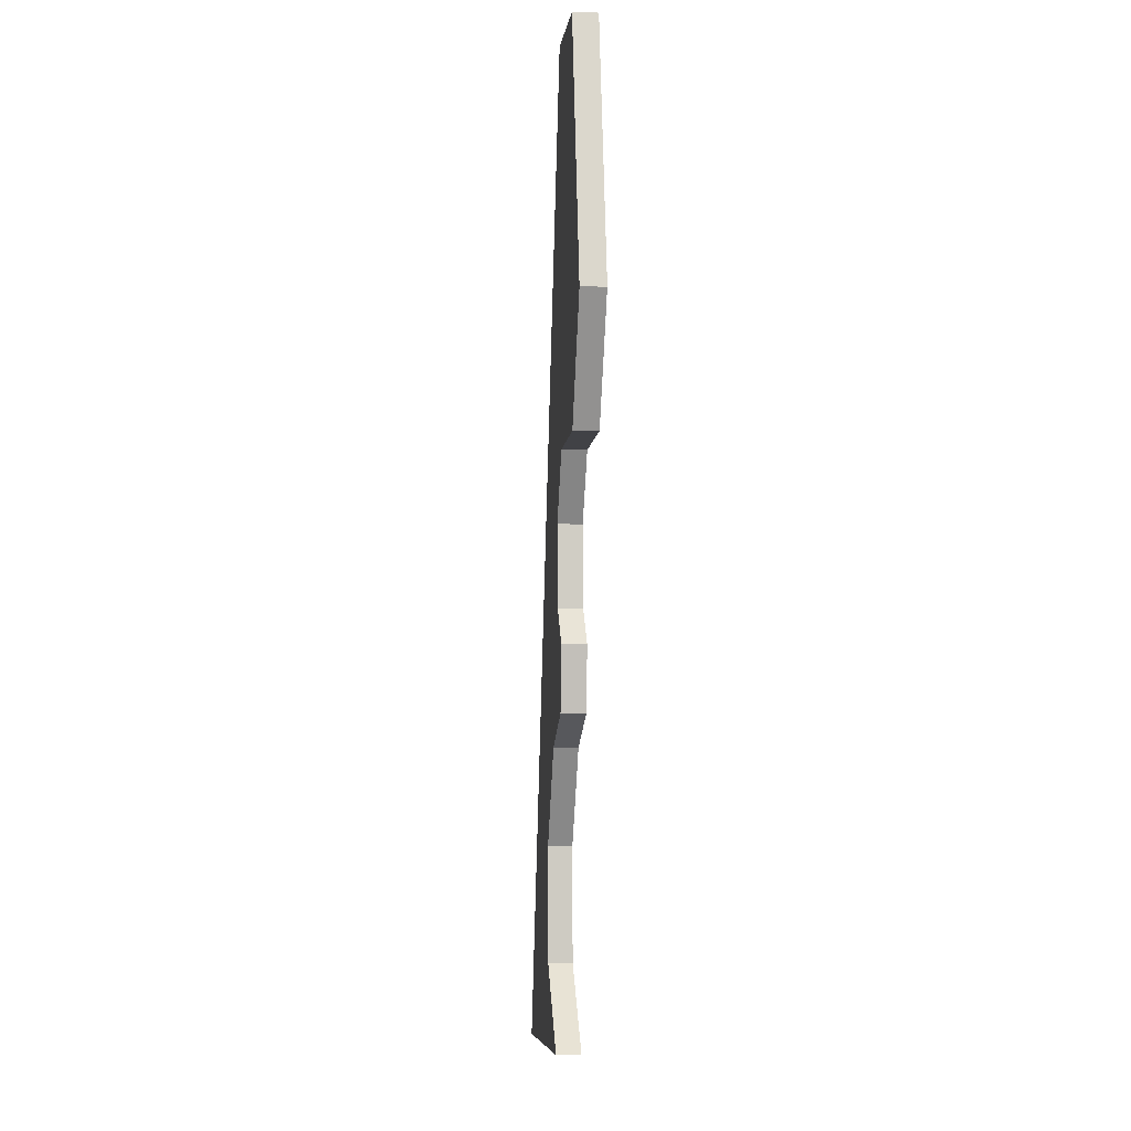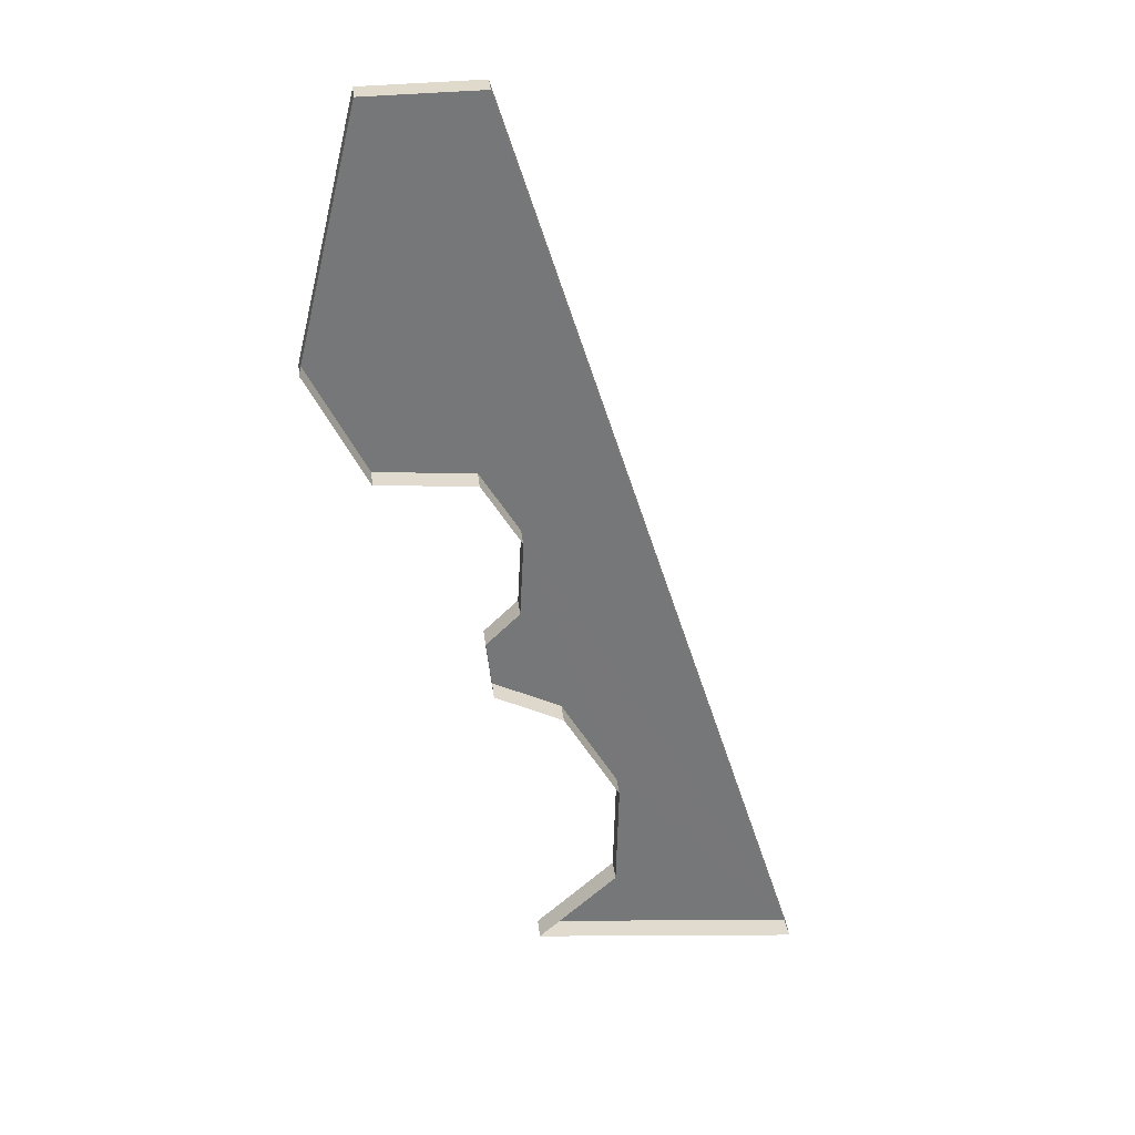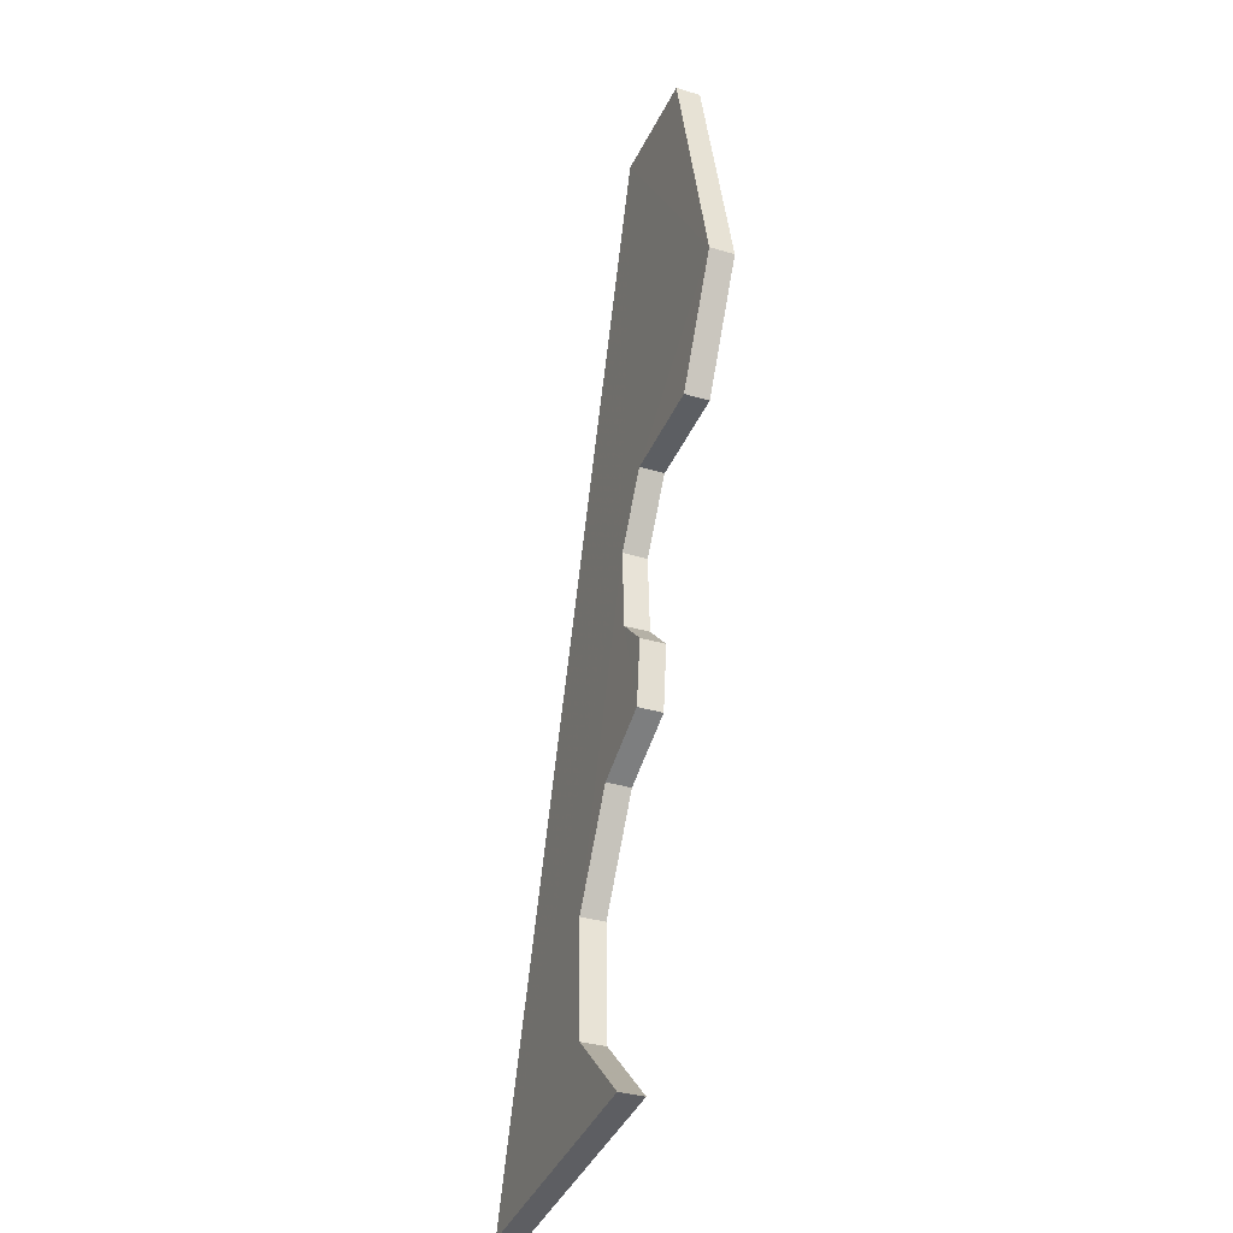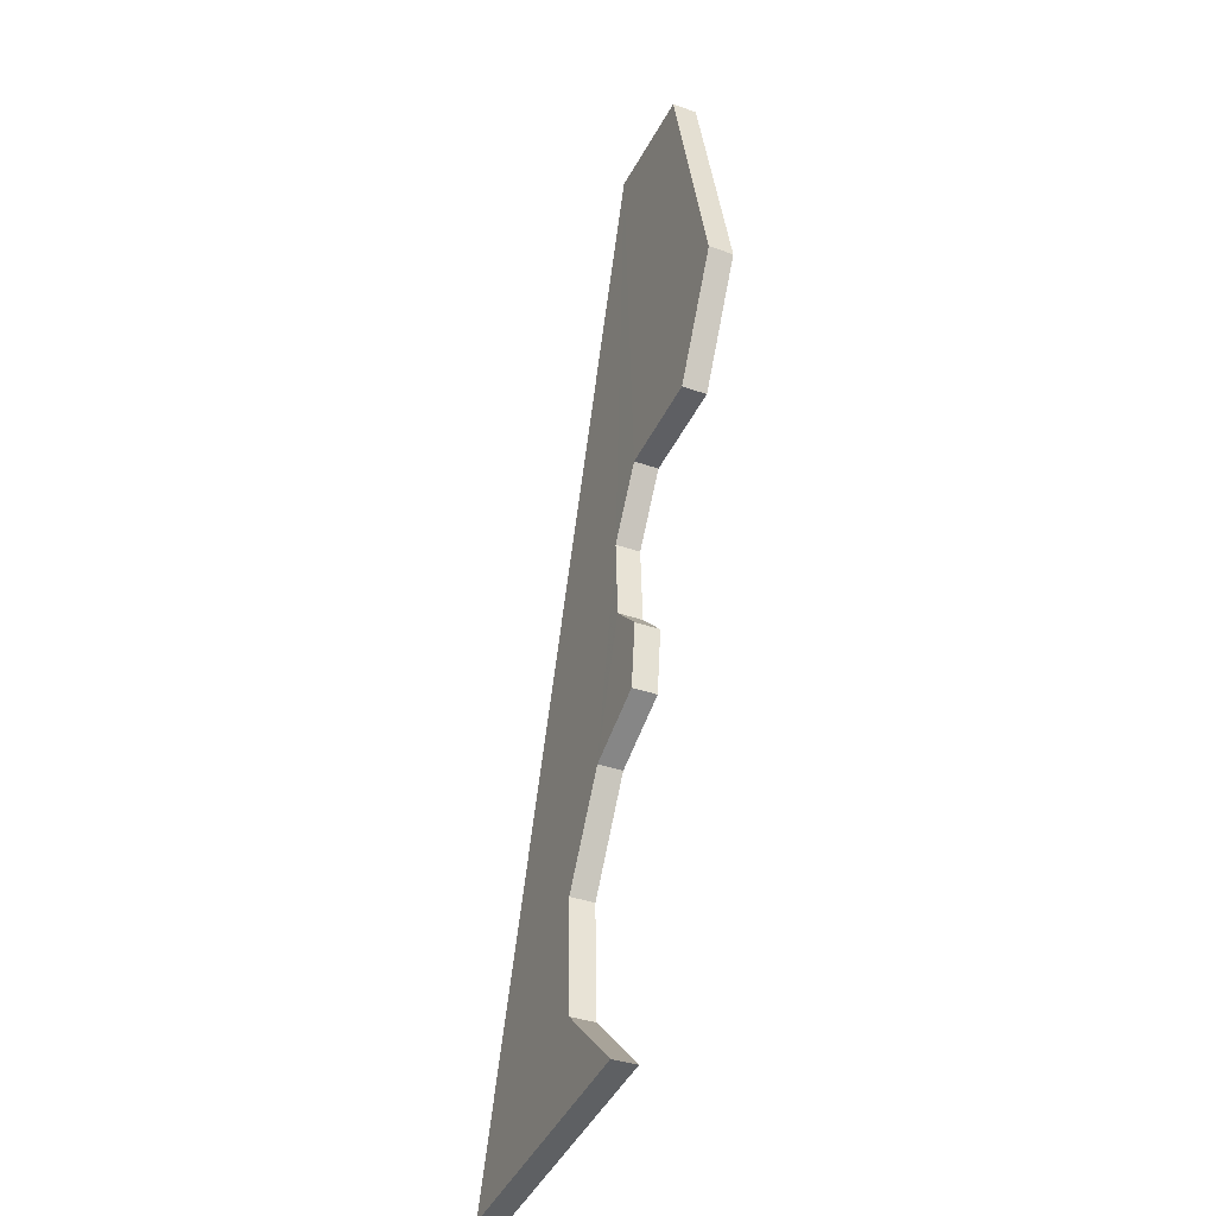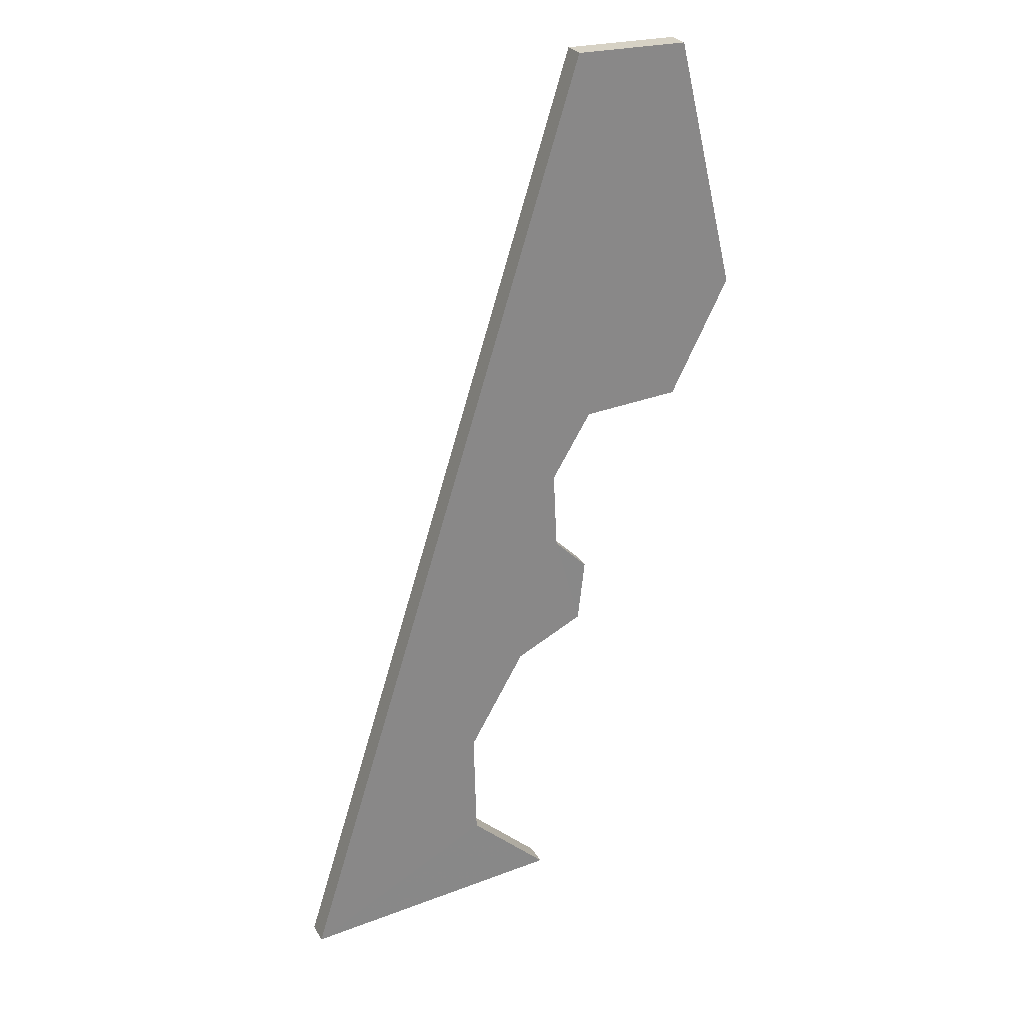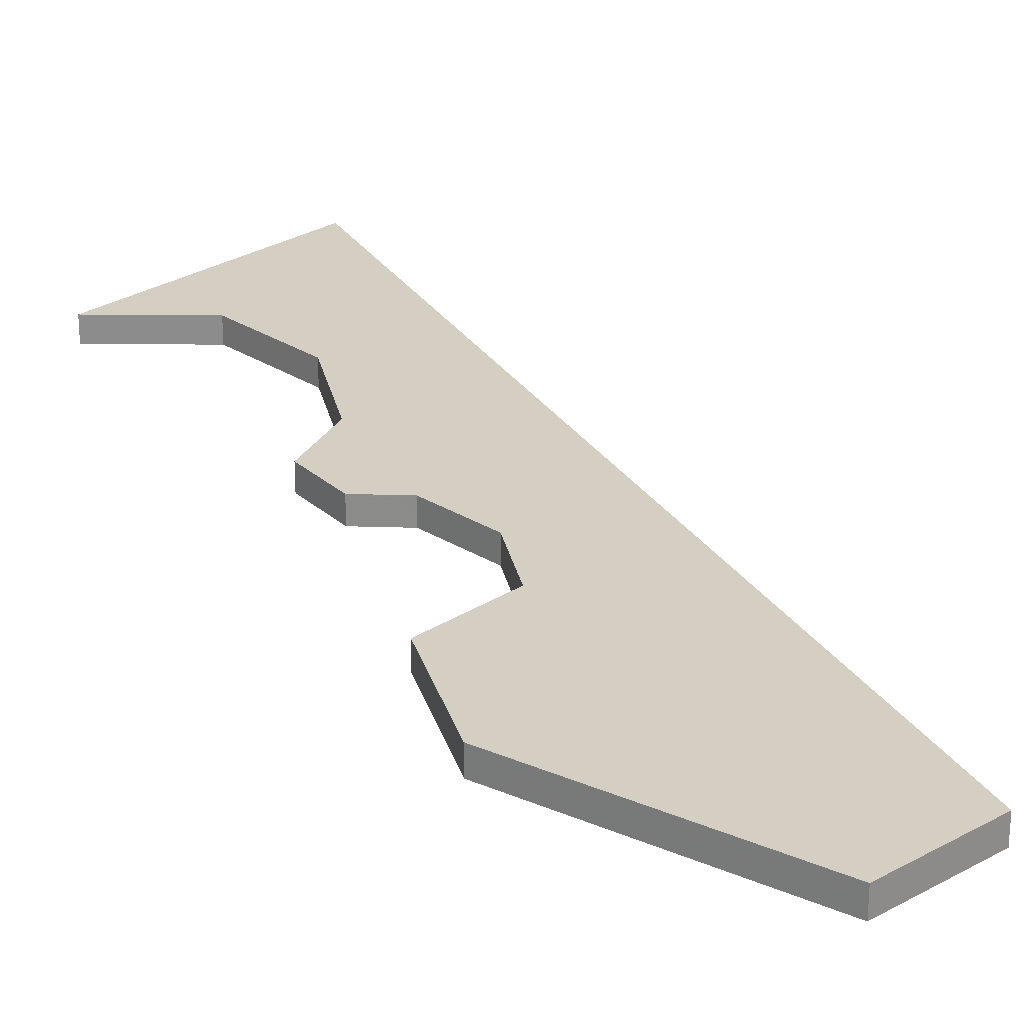
<metadata>
{"format":"obj","ext":"obj","renderer":"f3d","projection":"perspective","resolution":1024,"background":"white","views":[{"elev":-2.6,"azim":84.3,"up":"+Y"},{"elev":33.3,"azim":173.8,"up":"+Y"},{"elev":-34.4,"azim":67.9,"up":"+Y"},{"elev":-37.8,"azim":65.6,"up":"+Y"},{"elev":27.6,"azim":-24.2,"up":"+Y"},{"elev":25.6,"azim":138.2,"up":"+Z"}]}
</metadata>
<code>
v -1.202e+04 -3.782e+04 15.31
v -1.202e+04 -3.782e+04 15.31
v -1.202e+04 -3.782e+04 15.31
v -1.202e+04 -3.781e+04 15.31
v -1.201e+04 -3.781e+04 15.31
v -1.201e+04 -3.781e+04 15.31
v -1.202e+04 -3.78e+04 15.31
v -1.201e+04 -3.78e+04 15.31
v -1.202e+04 -3.781e+04 15.31
v -1.202e+04 -3.781e+04 15.31
v -1.202e+04 -3.781e+04 15.31
v -1.202e+04 -3.781e+04 15.31
v -1.202e+04 -3.782e+04 15.31
v -1.202e+04 -3.781e+04 15.31
v -1.201e+04 -3.781e+04 15.84
v -1.202e+04 -3.781e+04 15.84
v -1.201e+04 -3.781e+04 15.84
v -1.202e+04 -3.782e+04 15.84
v -1.202e+04 -3.782e+04 15.84
v -1.202e+04 -3.782e+04 15.84
v -1.201e+04 -3.78e+04 15.84
v -1.202e+04 -3.78e+04 15.84
v -1.202e+04 -3.781e+04 15.84
v -1.202e+04 -3.781e+04 15.84
v -1.202e+04 -3.781e+04 15.84
v -1.202e+04 -3.781e+04 15.84
v -1.202e+04 -3.781e+04 15.84
v -1.202e+04 -3.782e+04 15.84
f 1 2 3
f 4 5 6
f 7 8 5
f 2 7 9
f 10 11 12
f 3 2 13
f 14 13 9
f 11 14 12
f 12 14 9
f 7 4 9
f 5 4 7
f 13 2 9
f 15 16 17
f 18 19 20
f 15 21 22
f 20 23 22
f 24 25 26
f 27 25 24
f 28 27 23
f 19 28 20
f 23 16 22
f 23 27 24
f 16 15 22
f 20 28 23
f 17 6 5
f 15 17 5
f 16 4 6
f 17 16 6
f 23 9 4
f 16 23 4
f 24 12 9
f 23 24 9
f 26 10 12
f 24 26 12
f 25 11 10
f 26 25 10
f 25 14 11
f 25 27 14
f 27 13 14
f 27 28 13
f 28 3 13
f 28 19 3
f 19 1 3
f 19 18 1
f 18 2 1
f 18 20 2
f 22 7 2
f 20 22 2
f 21 8 7
f 22 21 7
f 15 5 8
f 21 15 8

</code>
